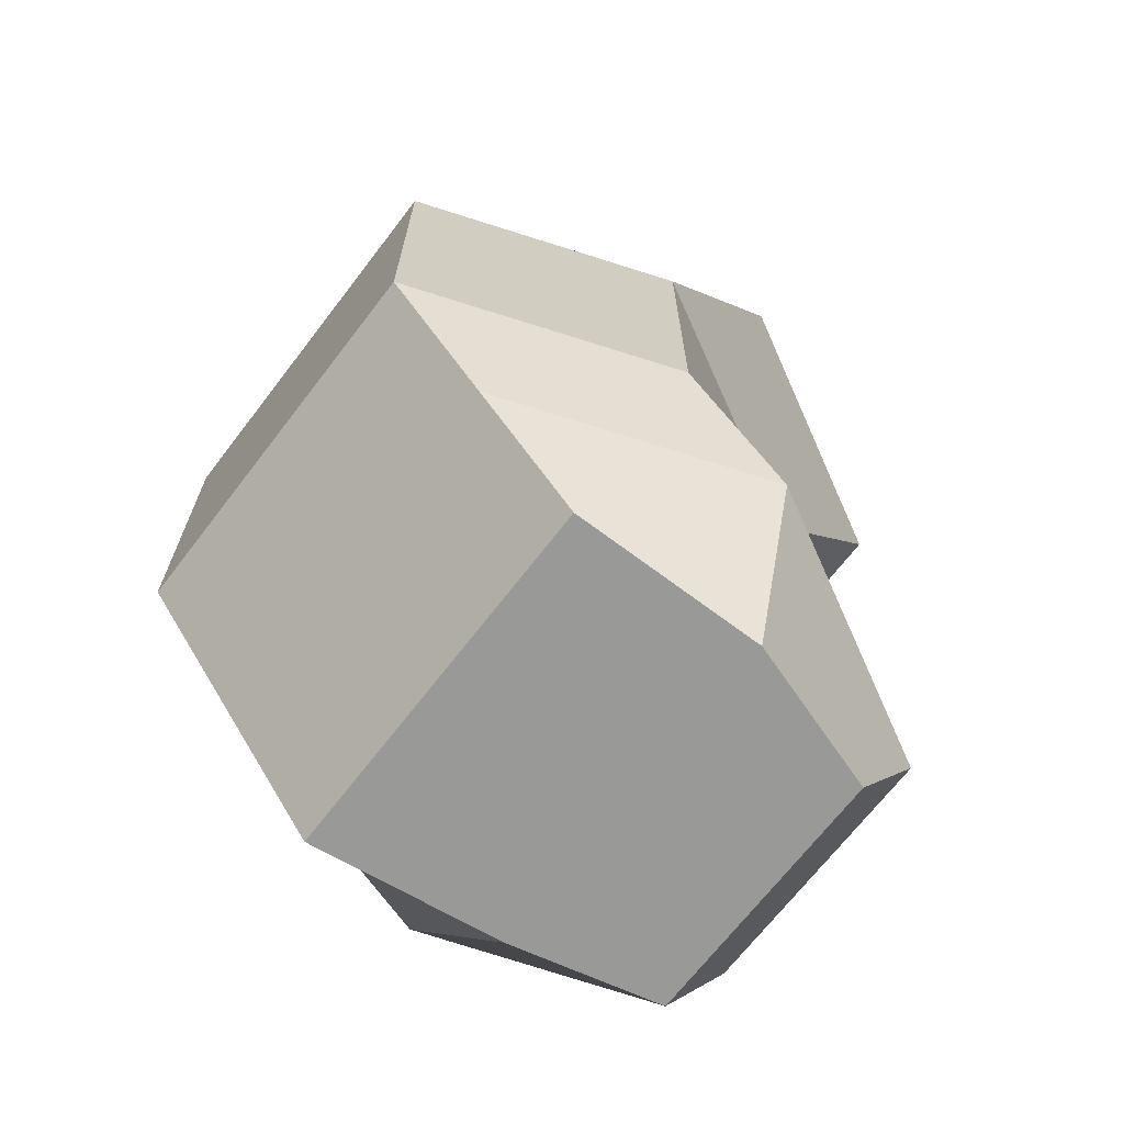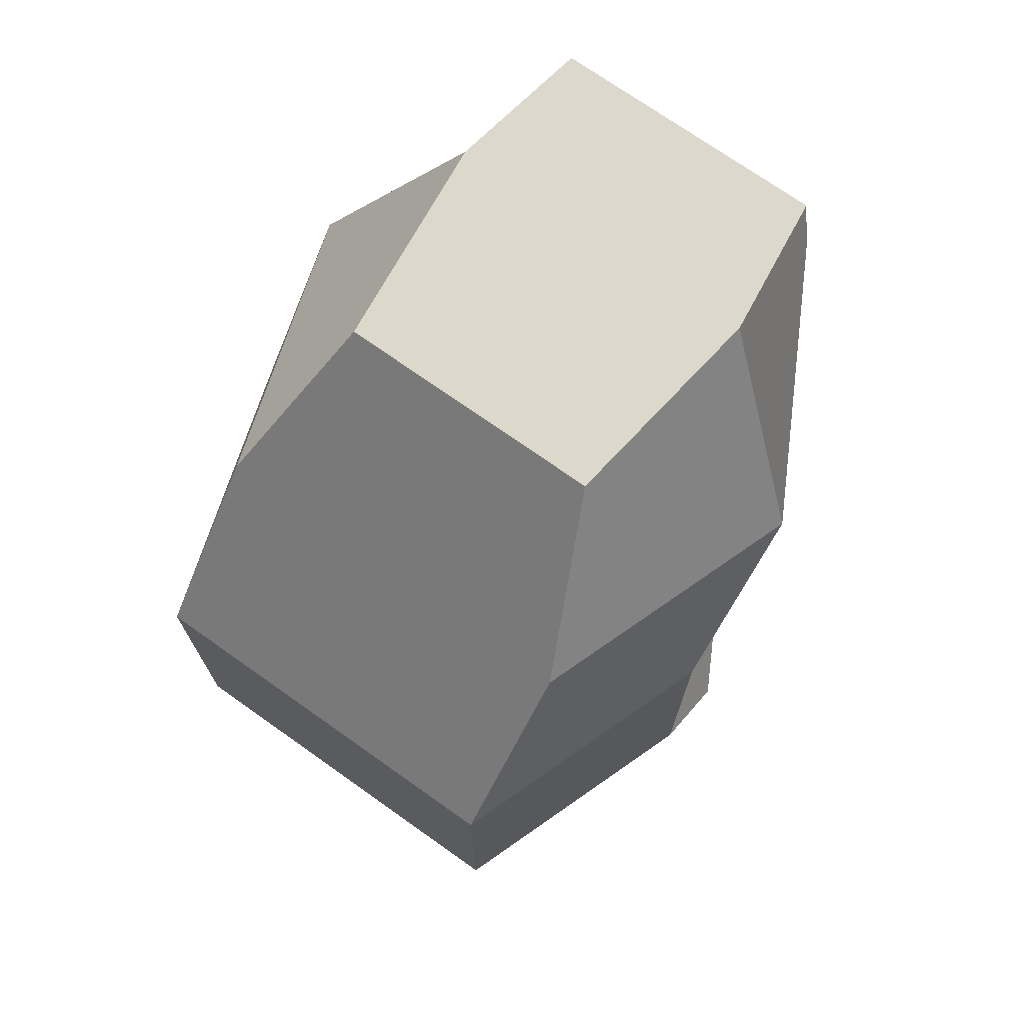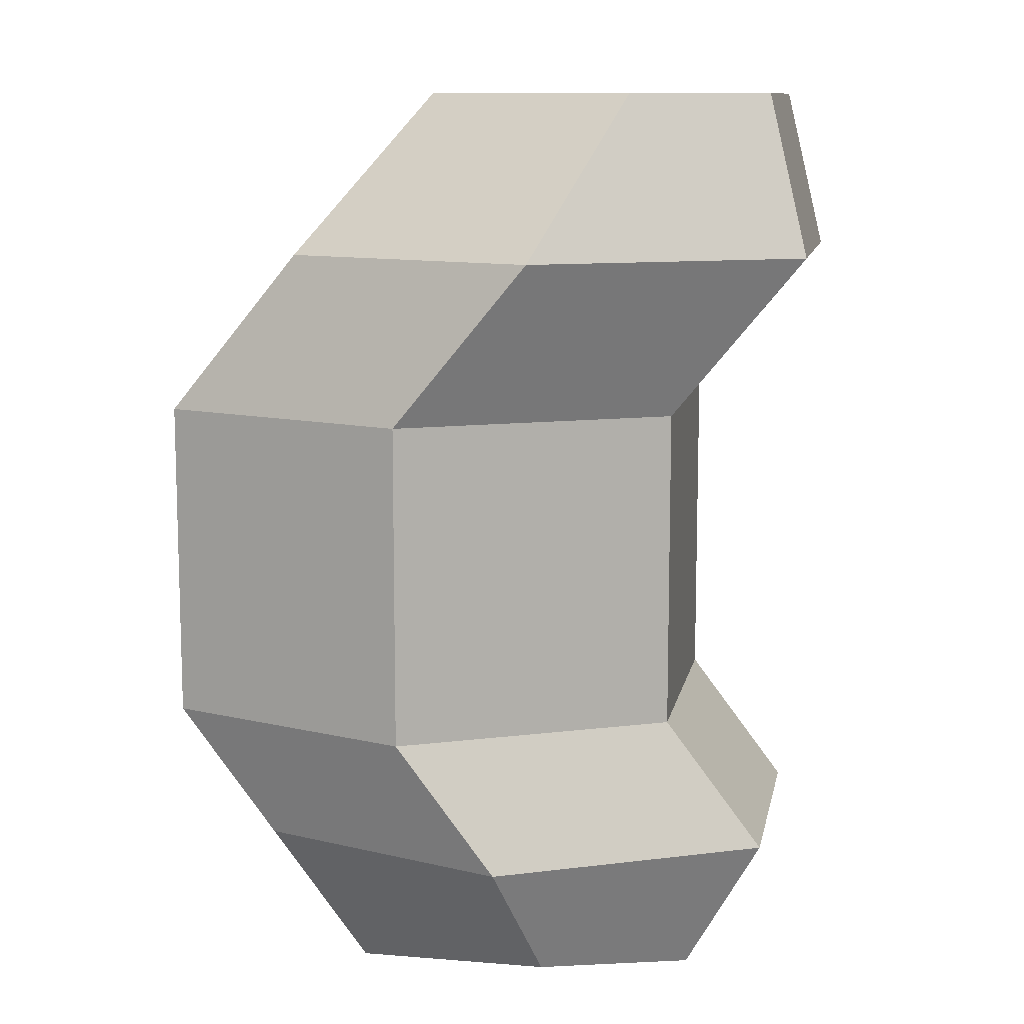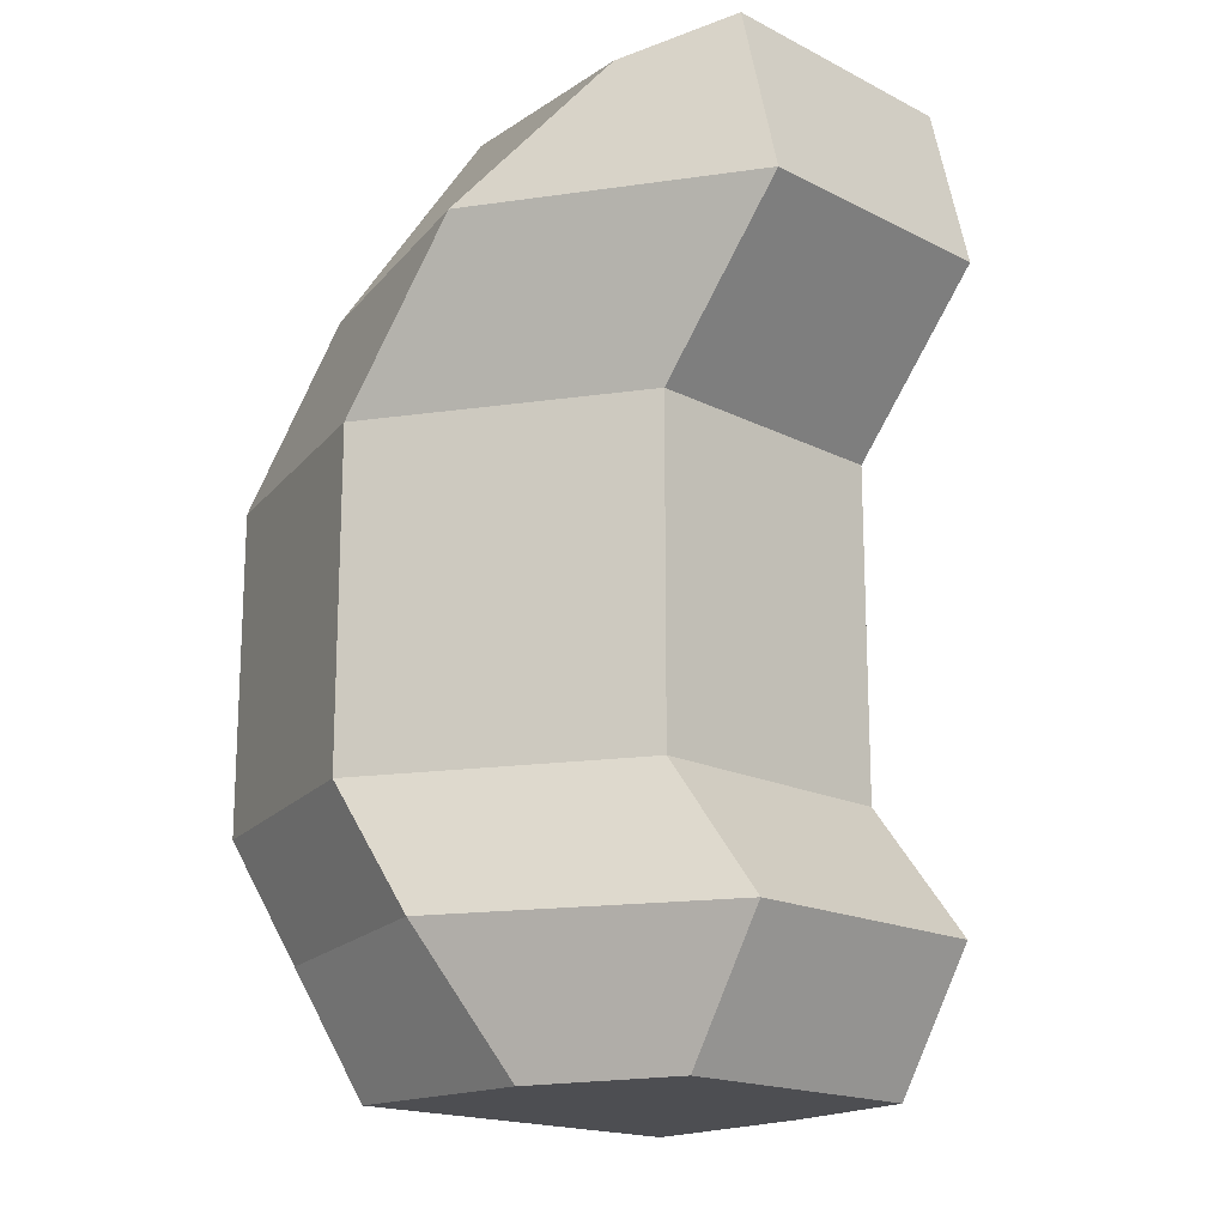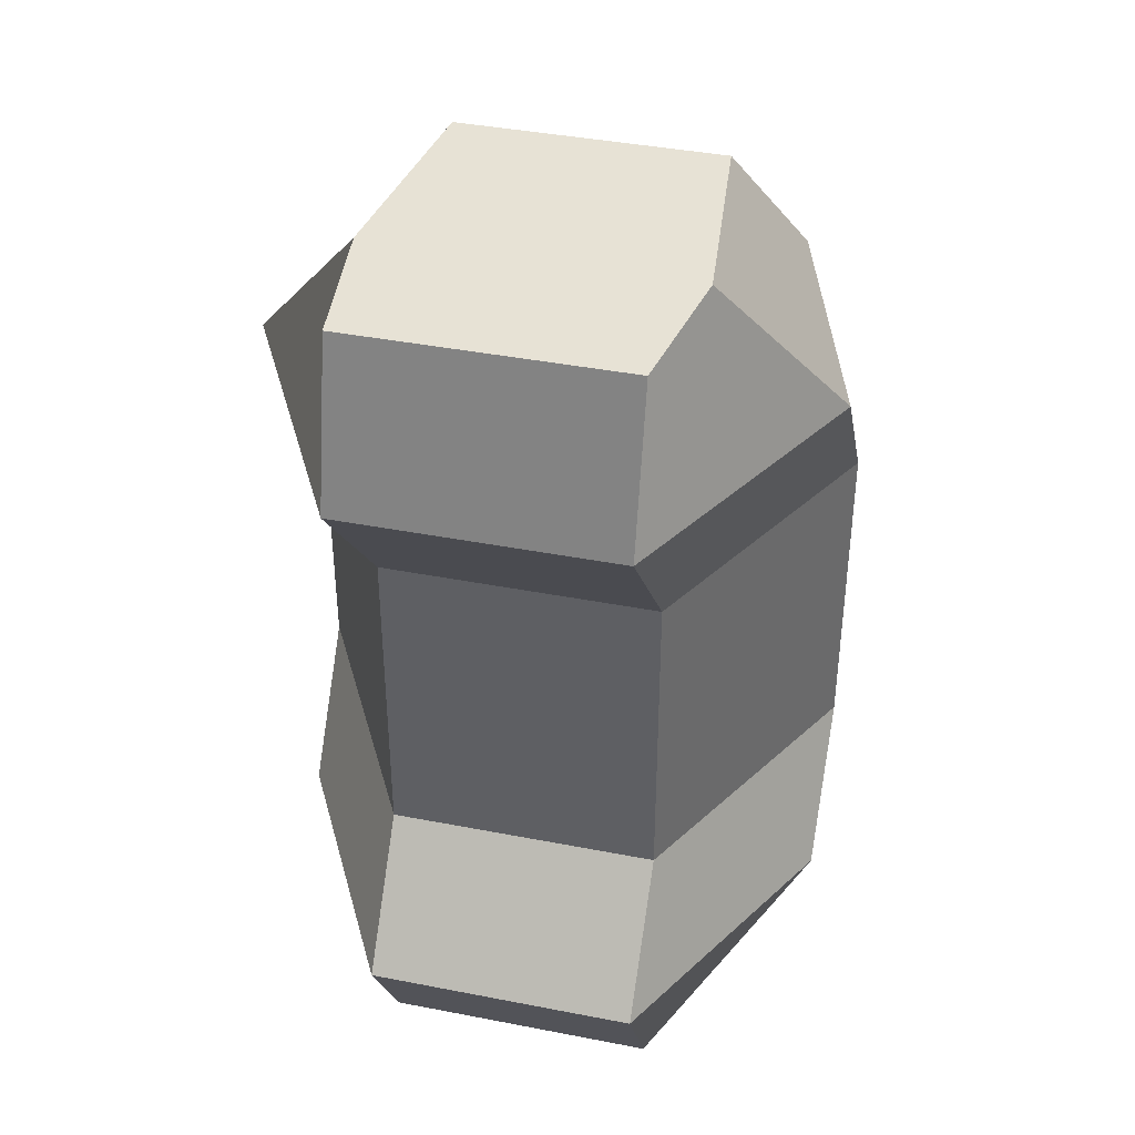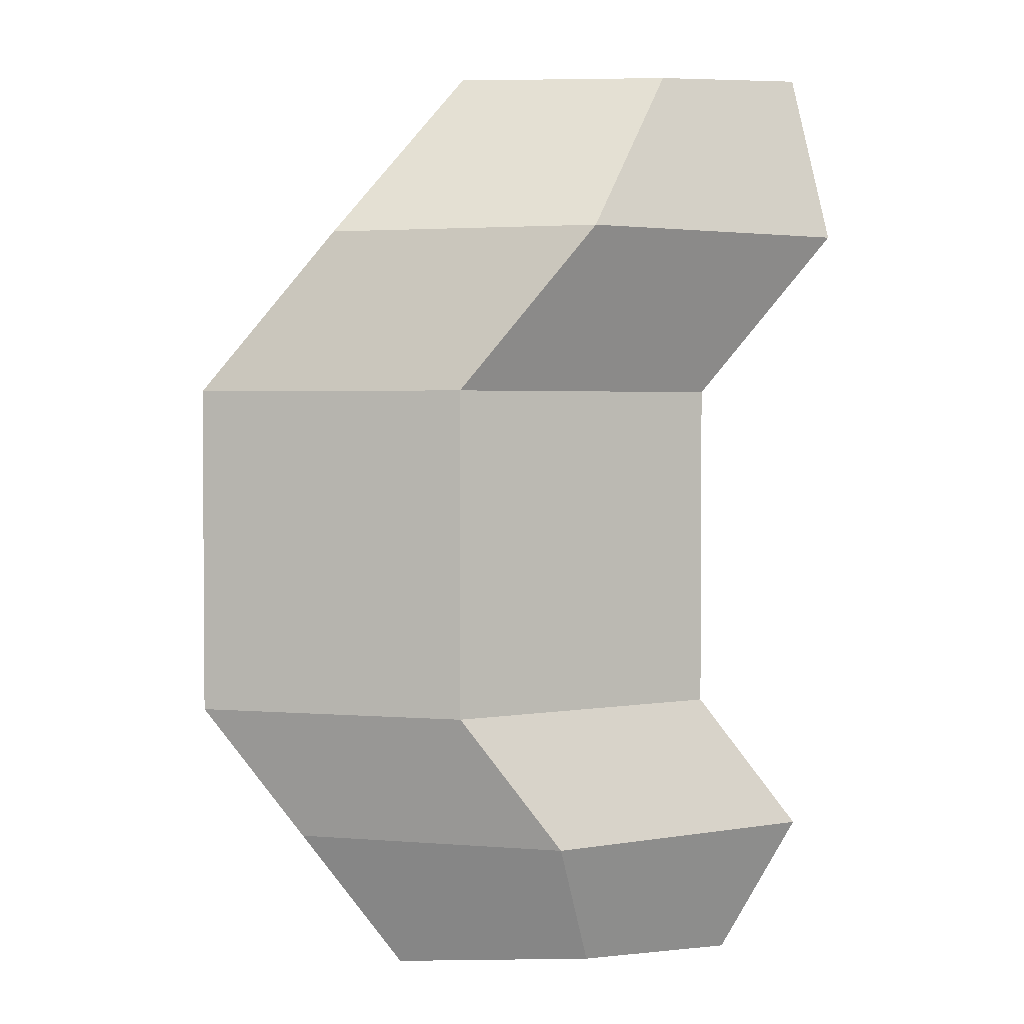
<metadata>
{"format":"obj","ext":"obj","renderer":"f3d","projection":"perspective","resolution":1024,"background":"white","views":[{"elev":-68.8,"azim":142.5,"up":"+Z"},{"elev":72.7,"azim":125.3,"up":"+Z"},{"elev":10.7,"azim":-169.0,"up":"+Z"},{"elev":-17.2,"azim":-135.6,"up":"+Z"},{"elev":40.1,"azim":-76.5,"up":"+Z"},{"elev":2.5,"azim":176.7,"up":"+Z"}]}
</metadata>
<code>
o Cube.001
v 0.009003 0.004687 -0.00458
v 0.003864 0.004687 -0.01136
v 0.009003 -0.004921 -0.00458
v 0.003864 -0.004921 -0.01136
v -0.004331 0.003486 -0.00458
v -0.00494 0.003486 -0.01136
v -0.004331 -0.003382 -0.00458
v -0.00494 -0.003382 -0.01136
v 0.009003 0.004687 0.003785
v 0.009003 -0.004921 0.003785
v -0.004331 0.003486 0.003785
v -0.004331 -0.003382 0.003785
v 0.002128 0.003187 0.01216
v 0.002128 -0.003436 0.01216
v -0.00676 0.003486 0.01216
v -0.00676 -0.003382 0.01216
v 0.006434 -0.004921 -0.00797
v 0.002336 -0.00698 -0.00458
v -0.0069 -0.003382 -0.00797
v -0.001108 -0.004277 -0.01136
v 0.002336 -0.00698 0.003785
v -0.003198 -0.004024 0.01216
v -0.007768 -0.003382 0.00797
v 0.005566 -0.004921 0.00797
v -0.001101 -0.00698 0.00797
v -0.000233 -0.00698 -0.00797
v 0.006434 0.004687 -0.00797
v 0.002336 0.00709 -0.00458
v -0.0069 0.003486 -0.00797
v -0.001108 0.004729 -0.01136
v 0.002336 0.00709 0.003785
v -0.003198 0.003922 0.01216
v -0.007768 0.003486 0.00797
v 0.005566 0.004687 0.00797
v -0.001101 0.00709 0.00797
v -0.000233 0.00709 -0.00797
f 1 3 17 4 2 27
f 26 19 8 20
f 5 29 19 7
f 36 27 2 30
f 8 6 30 2 4 20
f 3 1 9 10
f 14 13 32 15 16 22
f 35 33 15 32
f 25 24 14 22
f 10 9 34 13 14 24
f 23 25 22 16
f 12 21 25 23
f 21 10 24 25
f 7 18 21 12
f 5 7 12 11
f 18 3 10 21
f 17 26 20 4
f 3 18 26 17
f 18 7 19 26
f 34 35 32 13
f 9 31 35 34
f 31 11 33 35
f 28 31 9 1
f 5 11 31 28
f 29 36 30 6
f 5 28 36 29
f 28 1 27 36
f 6 8 19 29
f 33 11 12 23
f 16 15 33 23

</code>
